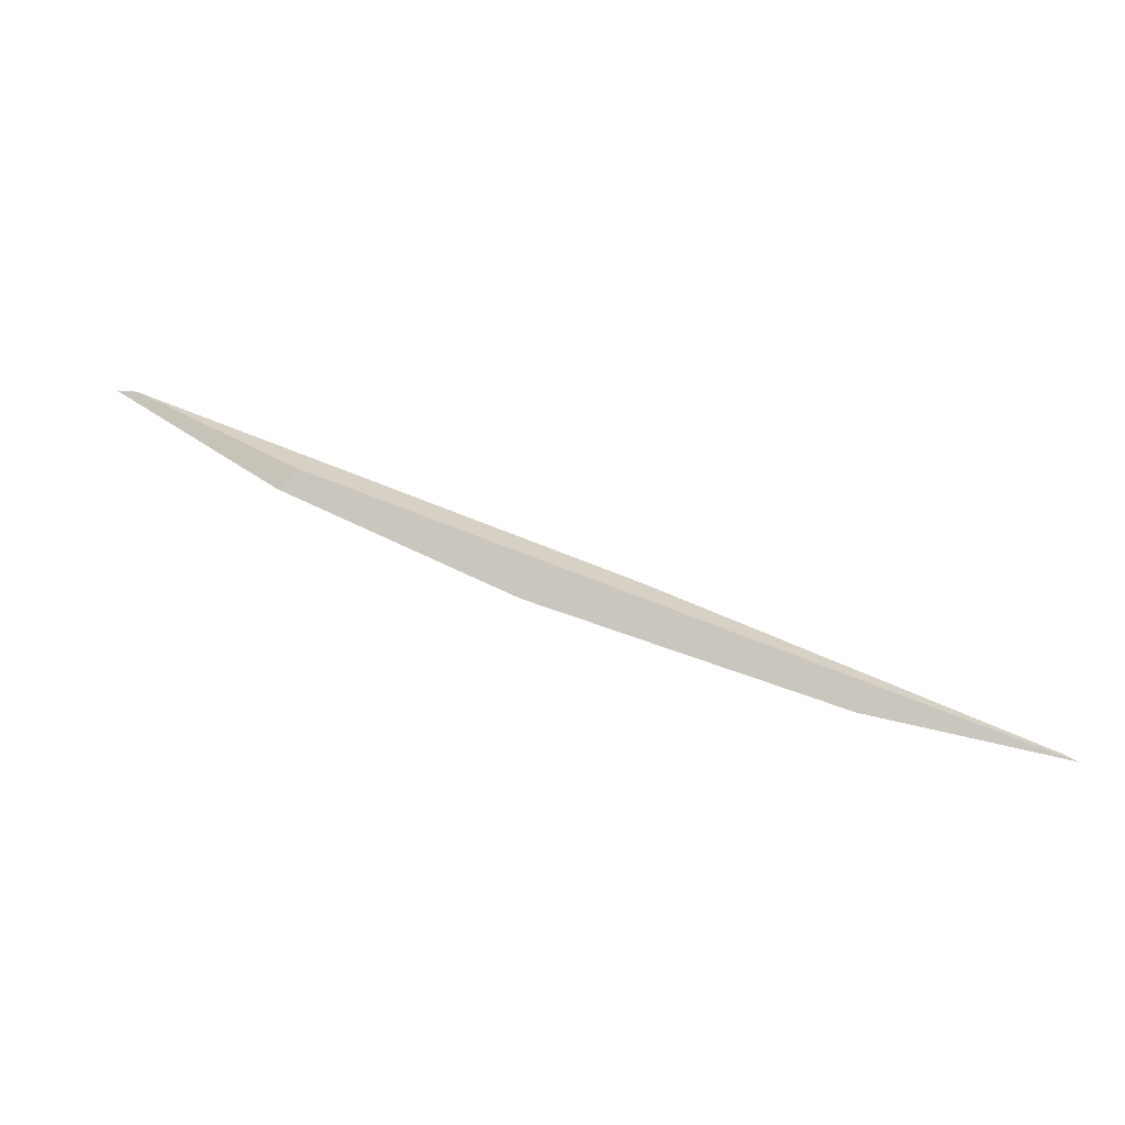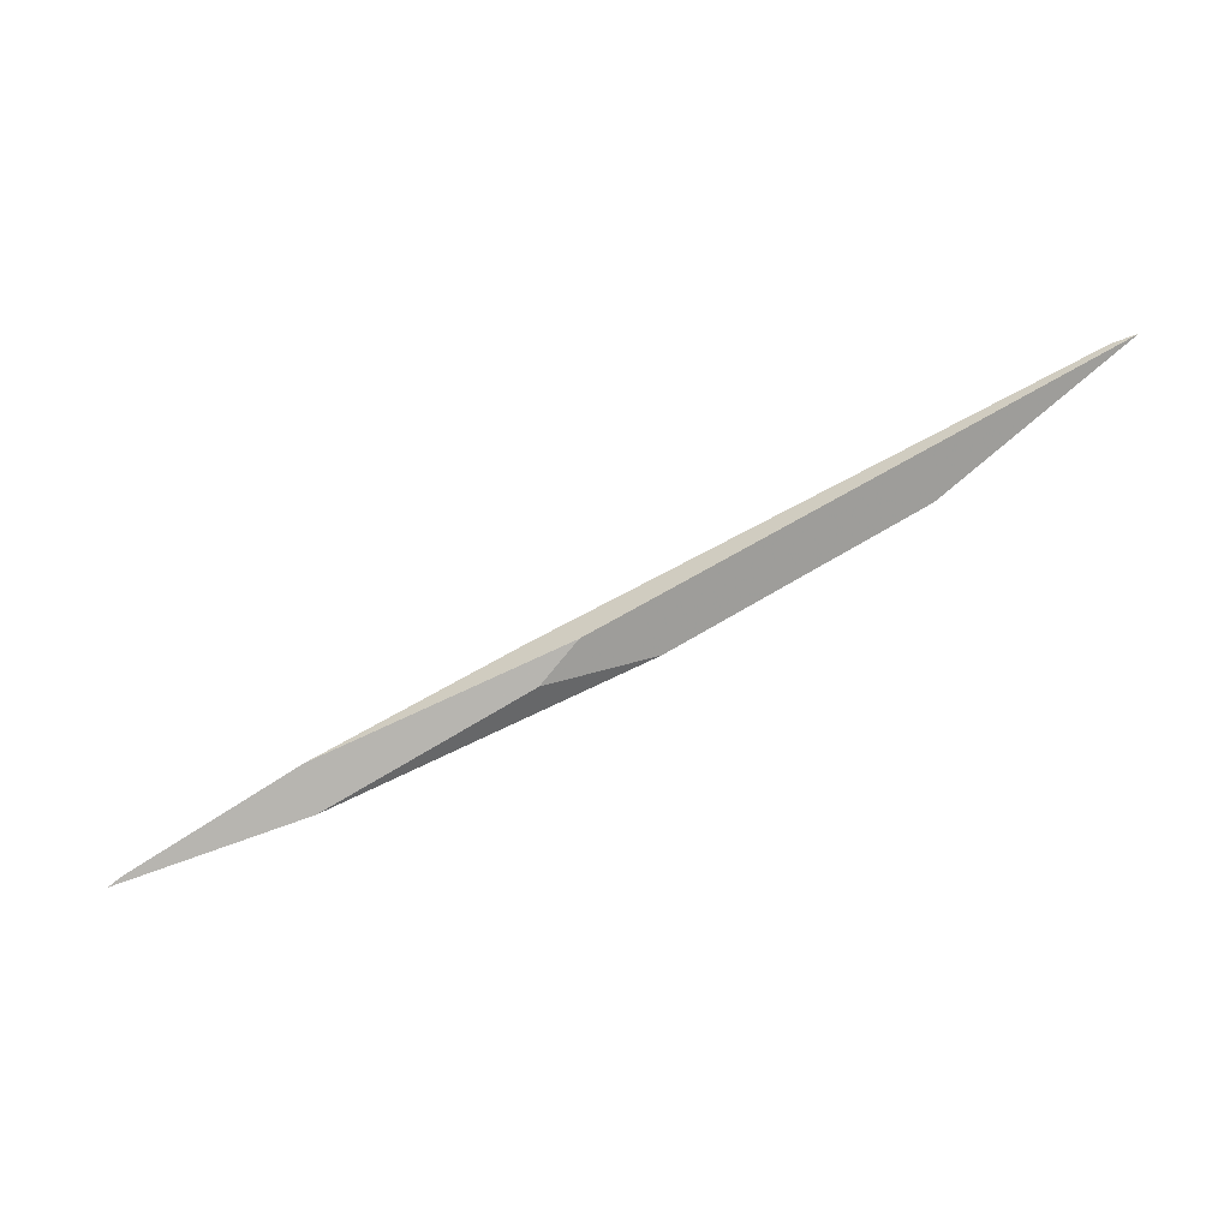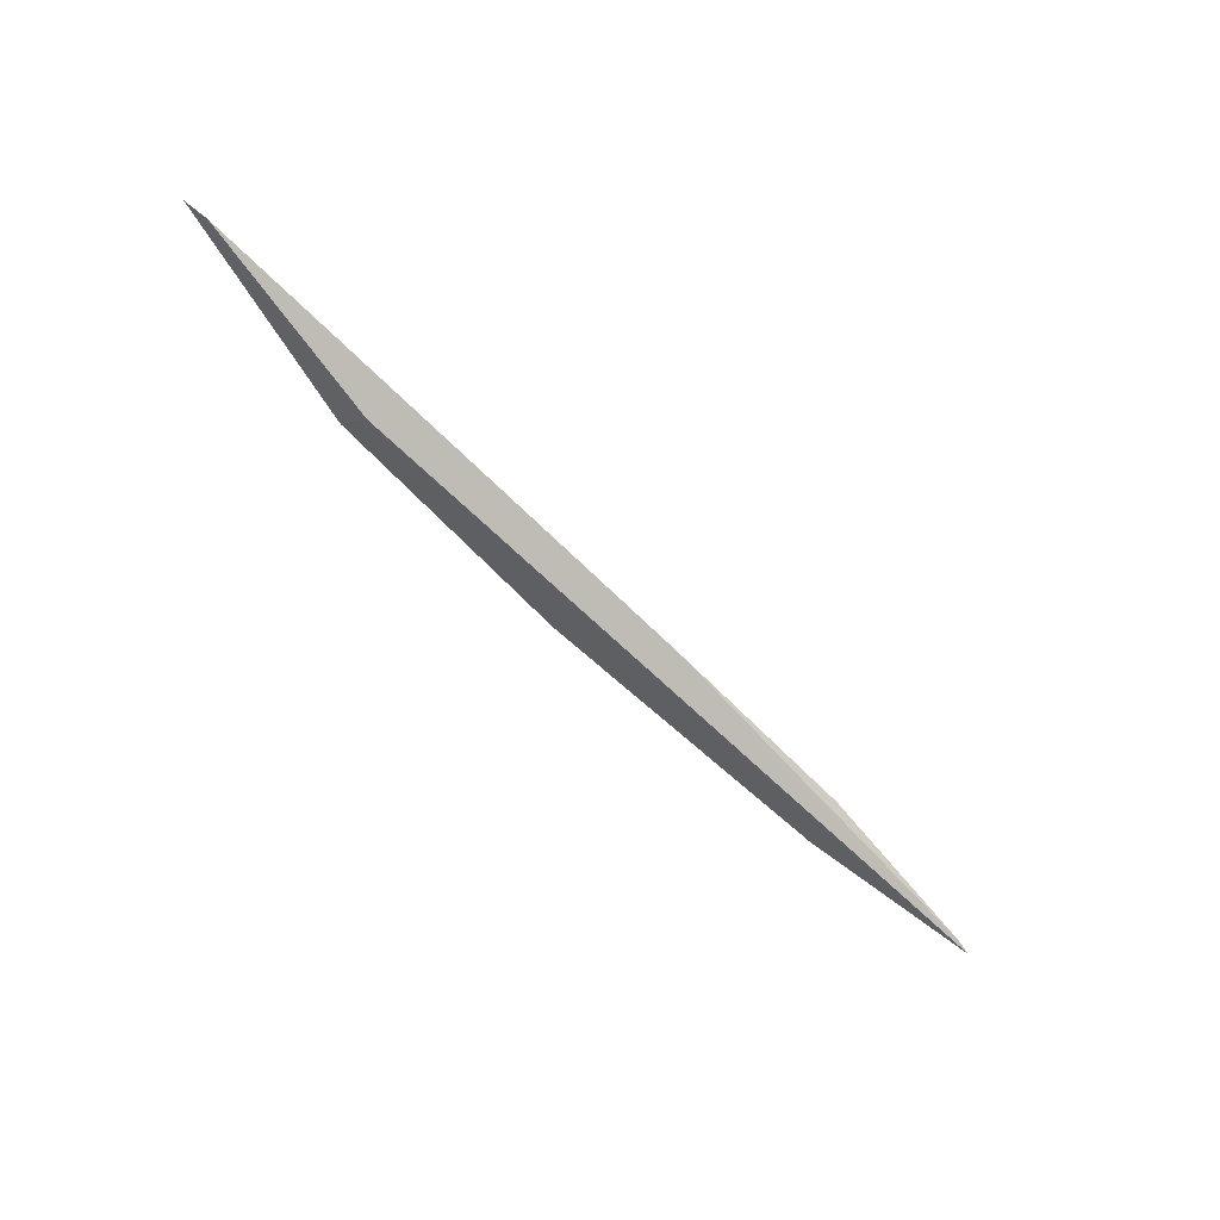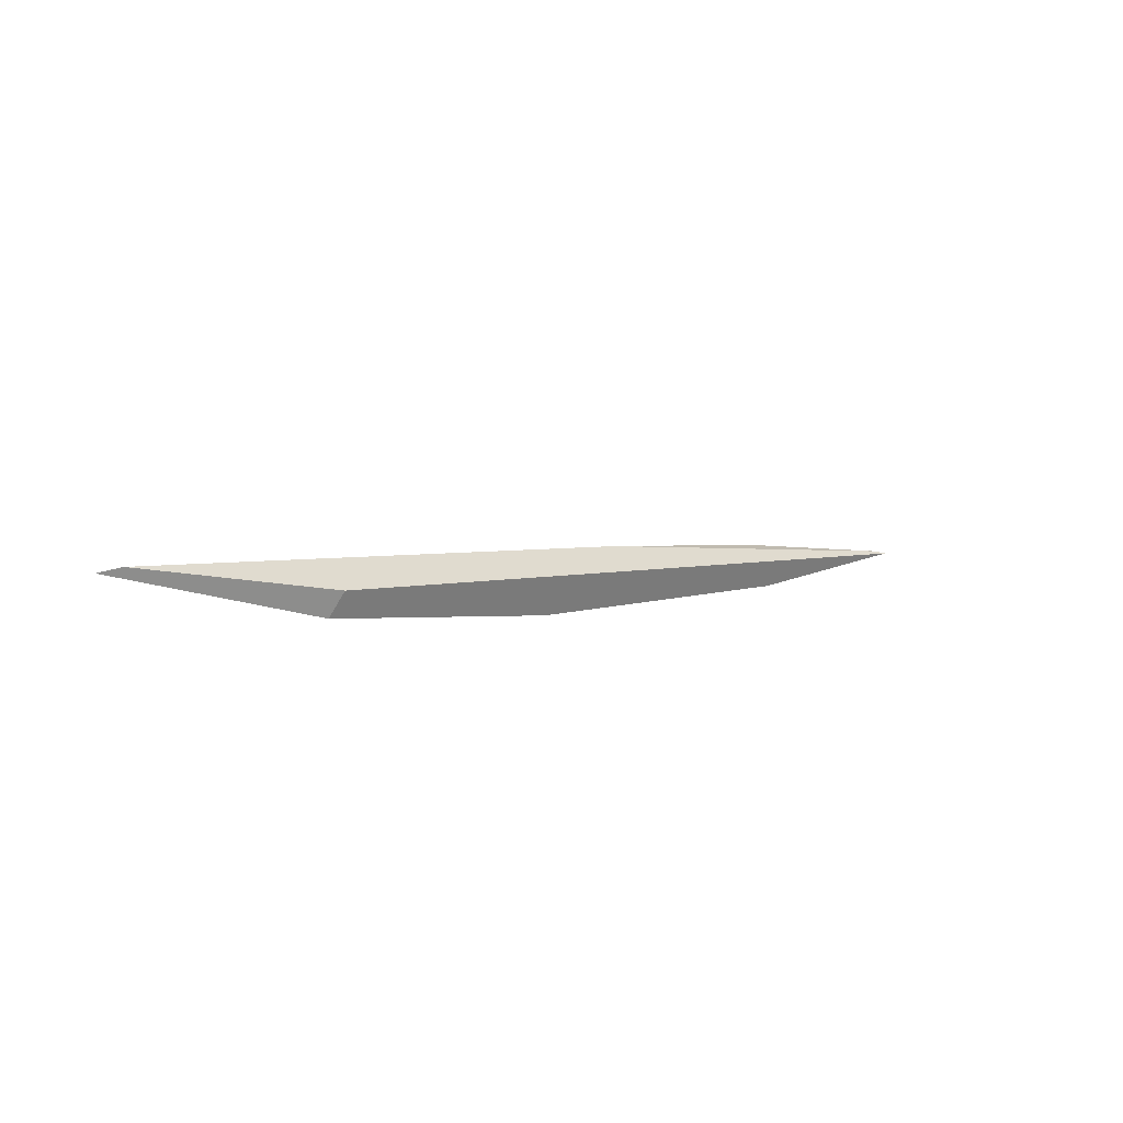
<metadata>
{"format":"obj","ext":"obj","renderer":"f3d","projection":"perspective","resolution":1024,"background":"white","views":[{"elev":-8.0,"azim":-6.2,"up":"+Z"},{"elev":-29.3,"azim":176.8,"up":"+Z"},{"elev":-35.8,"azim":-20.0,"up":"+Y"},{"elev":34.5,"azim":-60.6,"up":"+Z"}]}
</metadata>
<code>
o WoodenBrokenPlanks_790
v 242.2 38.63 -160.4
v 242.8 38.24 -160.8
v 234.3 41.15 -158.6
v 224 46.75 -153.3
v 225.5 45.4 -154.8
v 234.9 42.36 -156.9
v 203.3 53.44 -143
v 202.3 53.93 -142.8
v 210 49.52 -148.2
v 210.9 49.24 -147.3
v 220.7 45.84 -153.4
v 226.1 45.33 -152.8
f 12 7 10 2
f 2 1 12
f 1 2 3 4
f 3 5 4
f 1 4 6
f 7 8 9 10
f 11 5 3
f 11 3 2 10
f 11 10 9
f 5 11 9 8
f 5 8 4
f 4 8 7 12
f 4 12 6
f 12 1 6

</code>
